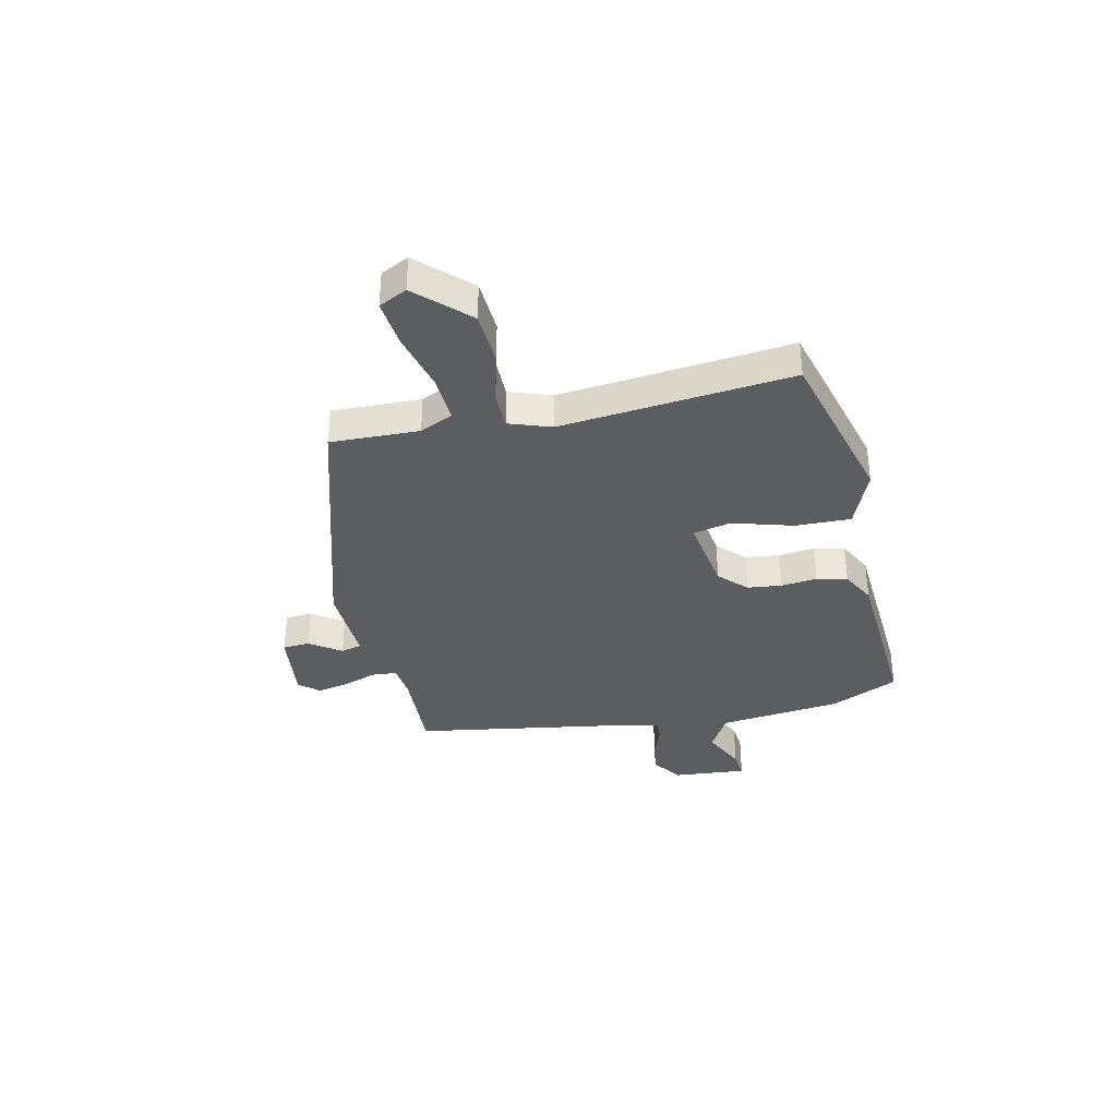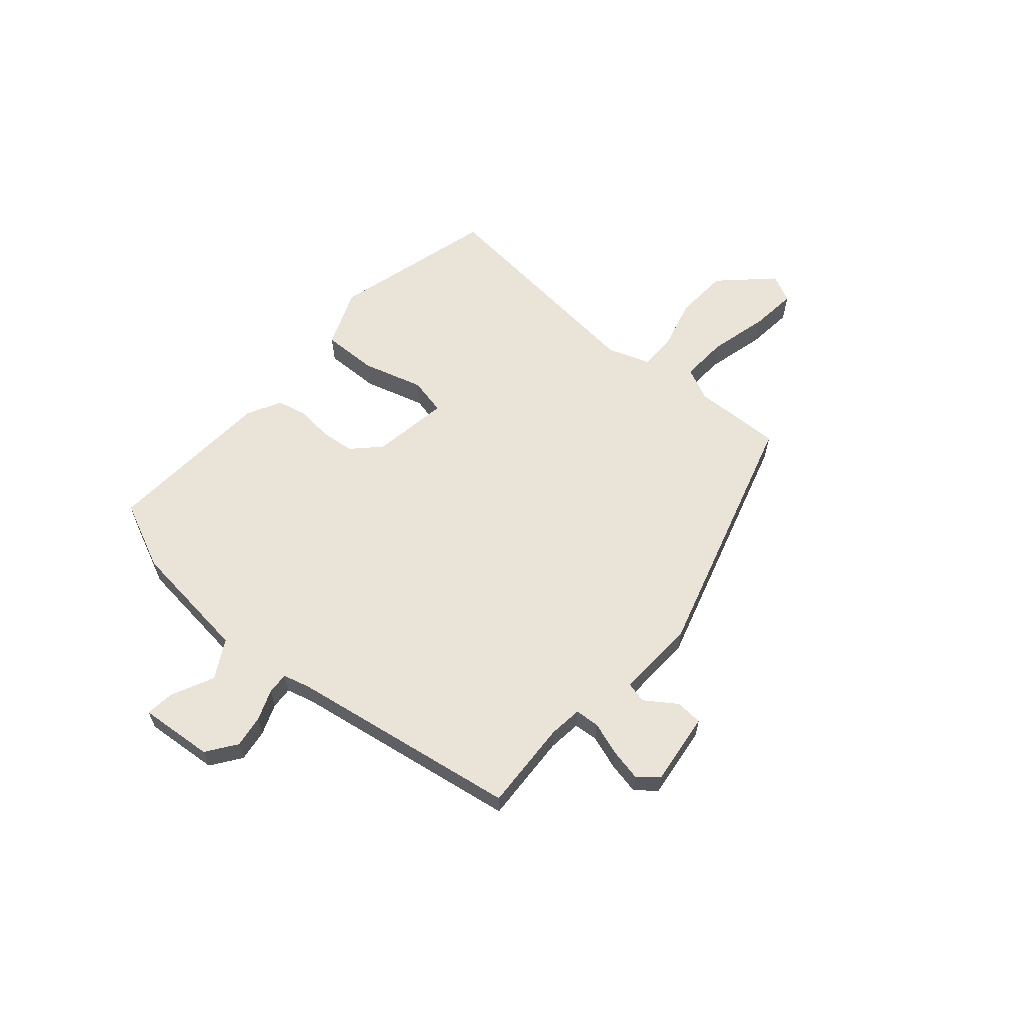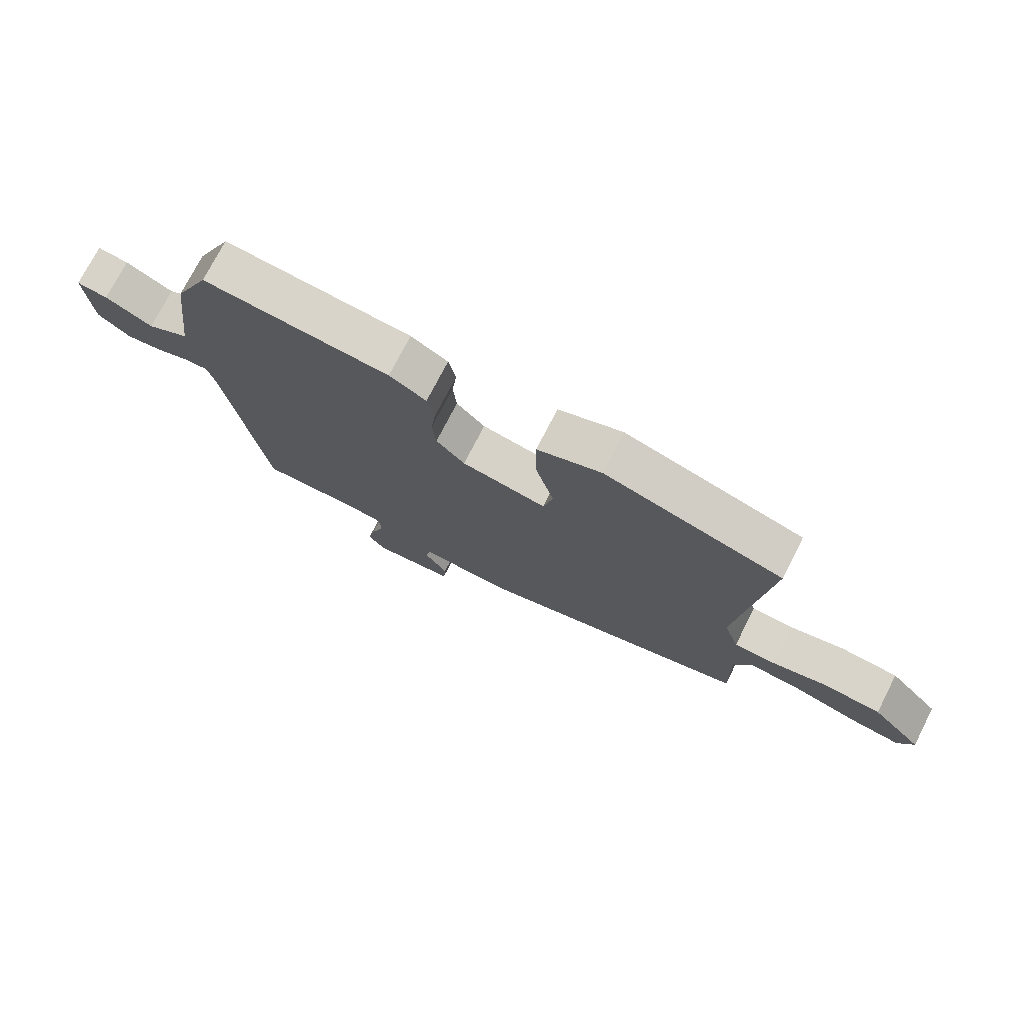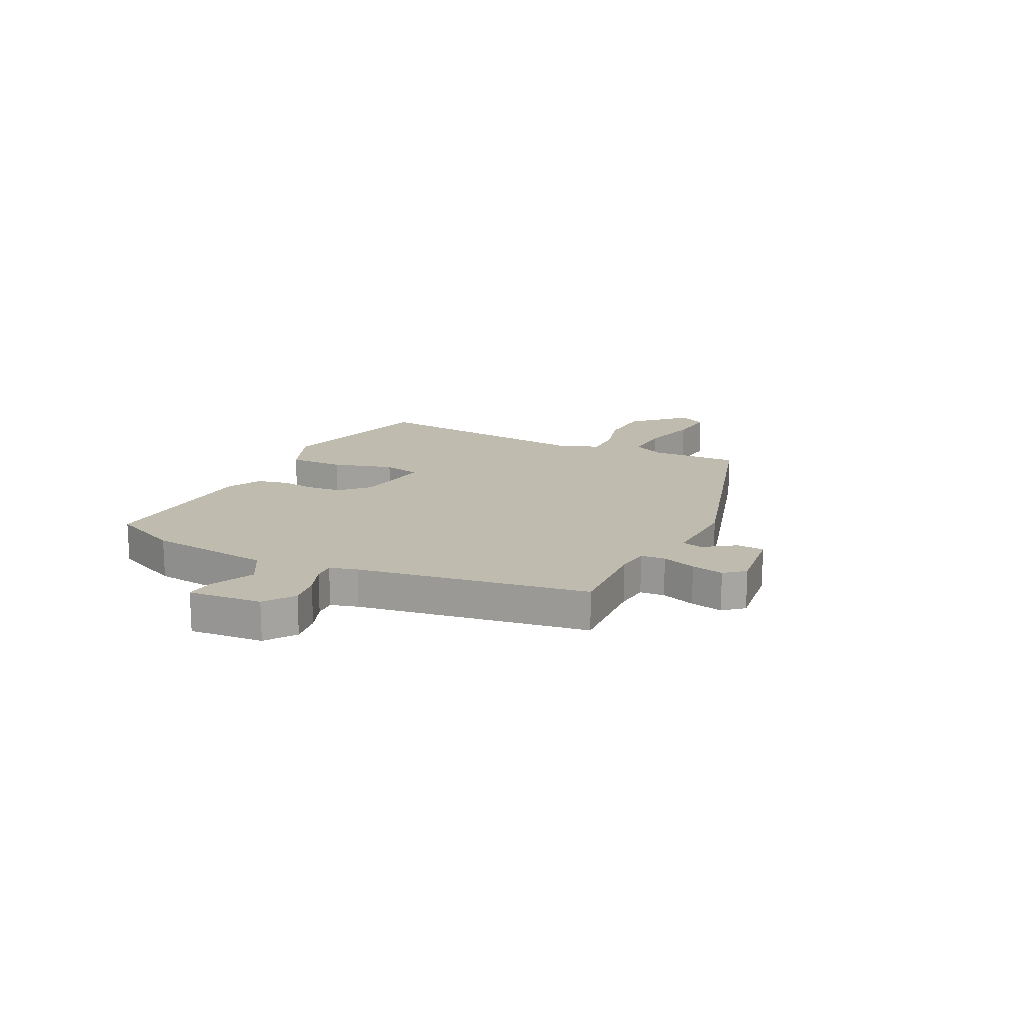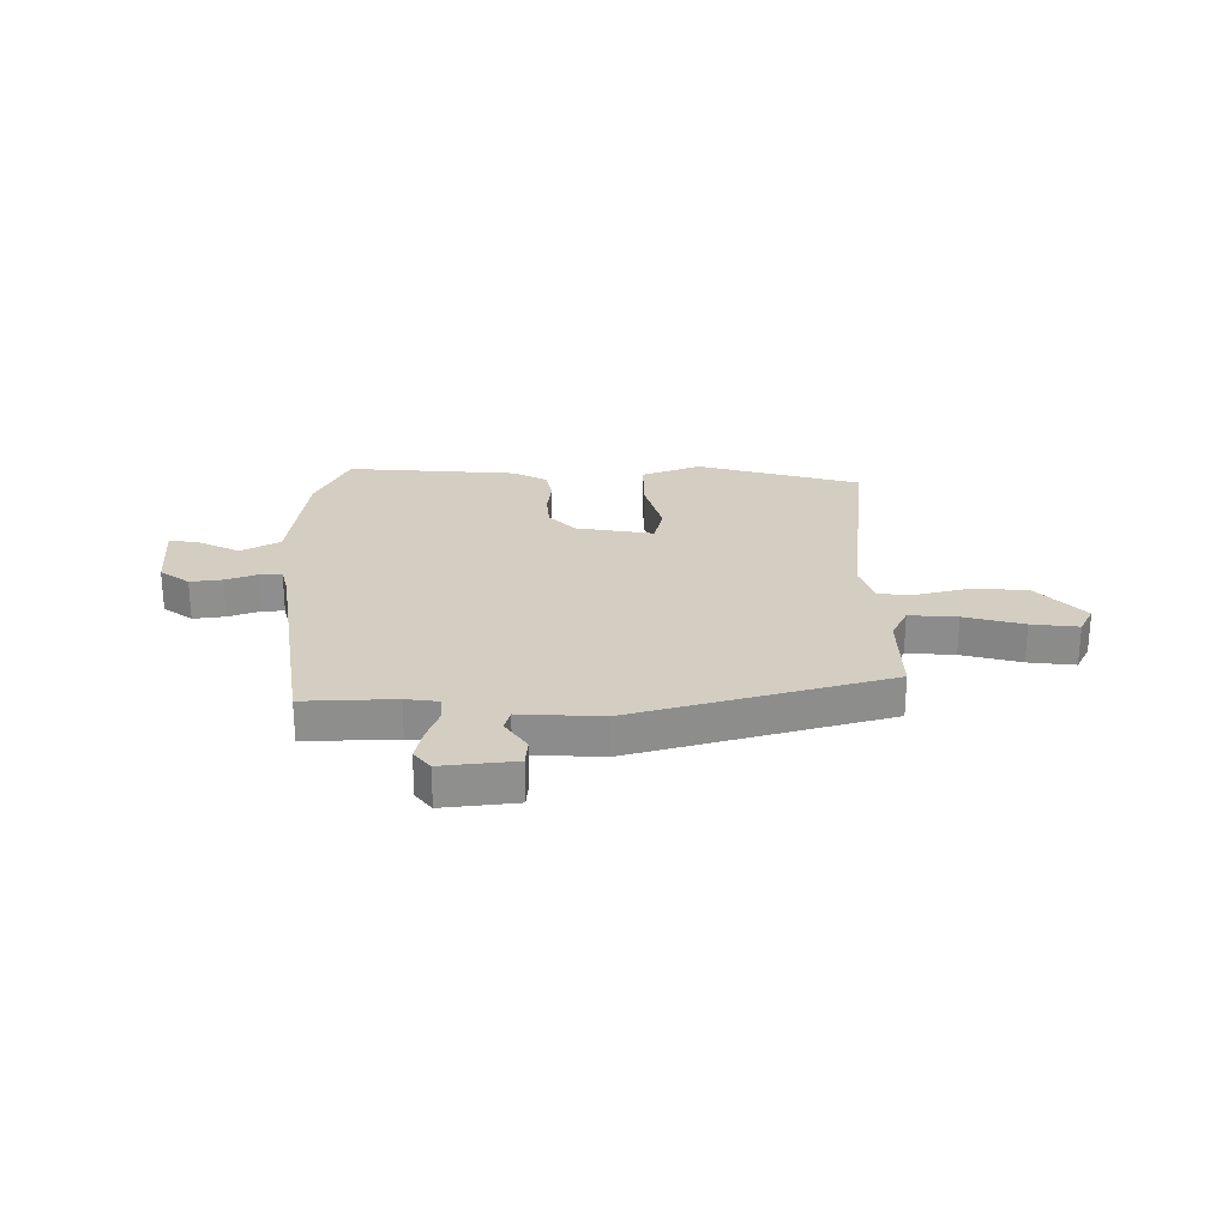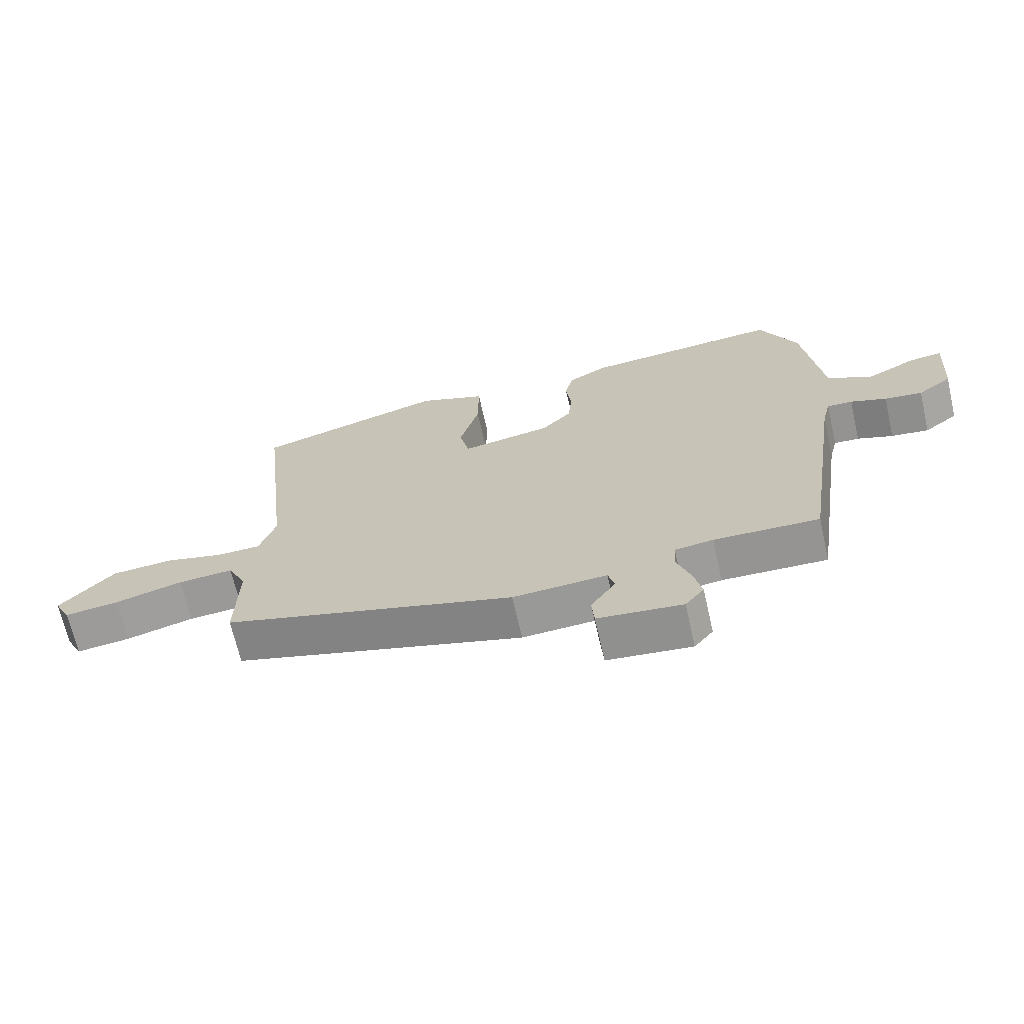
<metadata>
{"format":"obj","ext":"obj","renderer":"f3d","projection":"perspective","resolution":1024,"background":"white","views":[{"elev":-35.9,"azim":-78.2,"up":"+Y"},{"elev":61.1,"azim":130.1,"up":"+Y"},{"elev":74.3,"azim":-152.9,"up":"+Z"},{"elev":16.2,"azim":115.4,"up":"+Y"},{"elev":25.3,"azim":179.7,"up":"+Y"},{"elev":-67.9,"azim":12.9,"up":"+Z"}]}
</metadata>
<code>
v -0.51 0.07 -0.401
v -0.507 0.07 -0.238
v -0.536 0.07 -0.178
v -0.624 0.07 -0.184
v -0.732 0.07 -0.213
v -0.818 0.07 -0.223
v -0.844 0.07 -0.172
v -0.758 0.07 -0.079
v -0.66 0.07 -0.072
v -0.567 0.07 -0.095
v -0.497 0.07 -0.094
v -0.471 0.07 -0.016
v -0.519 0.07 0.408
v -0.219 0.07 0.493
v -0.111 0.07 0.451
v -0.112 0.07 0.349
v -0.143 0.07 0.237
v -0.127 0.07 0.168
v 0.015 0.07 0.192
v 0.063 0.07 0.241
v 0.069 0.07 0.304
v 0.061 0.07 0.37
v 0.073 0.07 0.426
v 0.135 0.07 0.46
v 0.448 0.07 0.484
v 0.507 0.07 0.359
v 0.536 0.07 0.133
v 0.607 0.07 0.094
v 0.686 0.07 0.133
v 0.738 0.07 0.139
v 0.728 0.07 0.003
v 0.674 0.07 -0.037
v 0.614 0.07 -0.029
v 0.557 0.07 -0.008
v 0.517 0.07 -0.006
v 0.504 0.07 -0.057
v 0.441 0.07 -0.48
v 0.274 0.07 -0.474
v 0.213 0.07 -0.482
v 0.21 0.07 -0.527
v 0.232 0.07 -0.589
v 0.245 0.07 -0.648
v 0.215 0.07 -0.685
v 0.08 0.07 -0.67
v 0.076 0.07 -0.62
v 0.115 0.07 -0.562
v 0.105 0.07 -0.524
v -0.045 0.07 -0.532
v -0.51 0 -0.401
v -0.507 0 -0.238
v -0.536 0 -0.178
v -0.624 0 -0.184
v -0.732 0 -0.213
v -0.818 0 -0.223
v -0.844 0 -0.172
v -0.758 0 -0.079
v -0.66 0 -0.072
v -0.567 0 -0.095
v -0.497 0 -0.094
v -0.471 0 -0.016
v -0.519 0 0.408
v -0.219 0 0.493
v -0.111 0 0.451
v -0.112 0 0.349
v -0.143 0 0.237
v -0.127 0 0.168
v 0.015 0 0.192
v 0.063 0 0.241
v 0.069 0 0.304
v 0.061 0 0.37
v 0.073 0 0.426
v 0.135 0 0.46
v 0.448 0 0.484
v 0.507 0 0.359
v 0.536 0 0.133
v 0.607 0 0.094
v 0.686 0 0.133
v 0.738 0 0.139
v 0.728 0 0.003
v 0.674 0 -0.037
v 0.614 0 -0.029
v 0.557 0 -0.008
v 0.517 0 -0.006
v 0.504 0 -0.057
v 0.441 0 -0.48
v 0.274 0 -0.474
v 0.213 0 -0.482
v 0.21 0 -0.527
v 0.232 0 -0.589
v 0.245 0 -0.648
v 0.215 0 -0.685
v 0.08 0 -0.67
v 0.076 0 -0.62
v 0.115 0 -0.562
v 0.105 0 -0.524
v -0.045 0 -0.532
f 47 48 1 2
f 44 45 46
f 43 44 46
f 42 43 46
f 41 42 46
f 40 41 46
f 39 40 46 47
f 36 37 38
f 35 36 38 39
f 32 33 34
f 31 32 34
f 30 31 34
f 29 30 34
f 28 29 34
f 27 28 34 35
f 27 35 39
f 26 27 39
f 25 26 39
f 24 25 39
f 23 24 39
f 22 23 39
f 21 22 39
f 15 16 17
f 14 15 17
f 13 14 17
f 12 13 17
f 11 12 17 18
f 8 9 10
f 7 8 10
f 6 7 10
f 5 6 10
f 4 5 10
f 3 4 10 11
f 11 18 19
f 3 11 19
f 2 3 19
f 20 21 39 47
f 19 20 47
f 2 19 47
f 50 49 96 95
f 94 93 92
f 94 92 91
f 94 91 90
f 94 90 89
f 94 89 88
f 95 94 88 87
f 86 85 84
f 87 86 84 83
f 82 81 80
f 82 80 79
f 82 79 78
f 82 78 77
f 82 77 76
f 83 82 76 75
f 87 83 75
f 87 75 74
f 87 74 73
f 87 73 72
f 87 72 71
f 87 71 70
f 87 70 69
f 65 64 63
f 65 63 62
f 65 62 61
f 65 61 60
f 66 65 60 59
f 58 57 56
f 58 56 55
f 58 55 54
f 58 54 53
f 58 53 52
f 59 58 52 51
f 67 66 59
f 67 59 51
f 67 51 50
f 95 87 69 68
f 95 68 67
f 95 67 50
f 1 49 50 2
f 2 50 51 3
f 3 51 52 4
f 4 52 53 5
f 5 53 54 6
f 6 54 55 7
f 7 55 56 8
f 8 56 57 9
f 9 57 58 10
f 10 58 59 11
f 11 59 60 12
f 12 60 61 13
f 13 61 62 14
f 14 62 63 15
f 15 63 64 16
f 16 64 65 17
f 17 65 66 18
f 18 66 67 19
f 19 67 68 20
f 20 68 69 21
f 21 69 70 22
f 22 70 71 23
f 23 71 72 24
f 24 72 73 25
f 25 73 74 26
f 26 74 75 27
f 27 75 76 28
f 28 76 77 29
f 29 77 78 30
f 30 78 79 31
f 31 79 80 32
f 32 80 81 33
f 33 81 82 34
f 34 82 83 35
f 35 83 84 36
f 36 84 85 37
f 37 85 86 38
f 38 86 87 39
f 39 87 88 40
f 40 88 89 41
f 41 89 90 42
f 42 90 91 43
f 43 91 92 44
f 44 92 93 45
f 45 93 94 46
f 46 94 95 47
f 47 95 96 48
f 48 96 49 1

</code>
